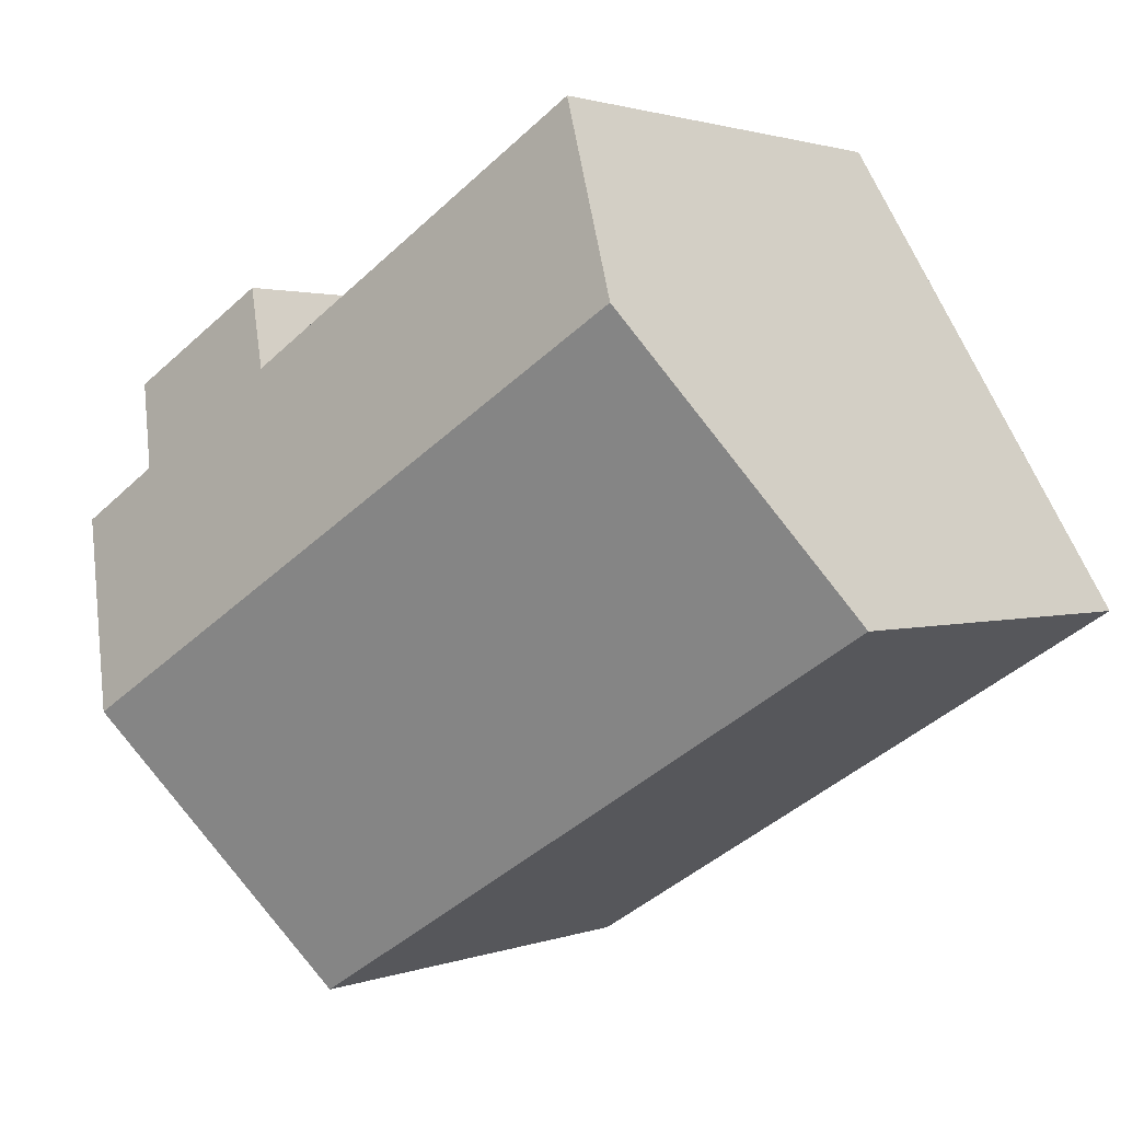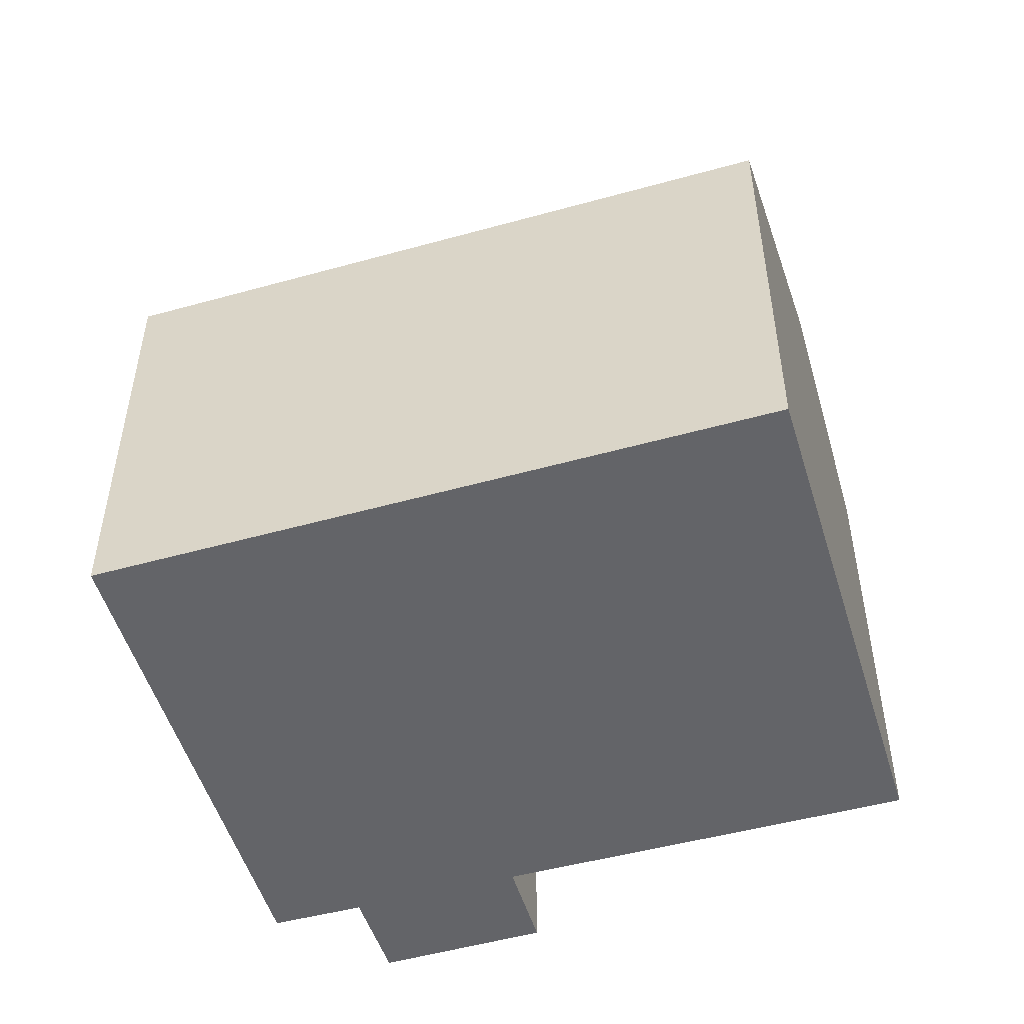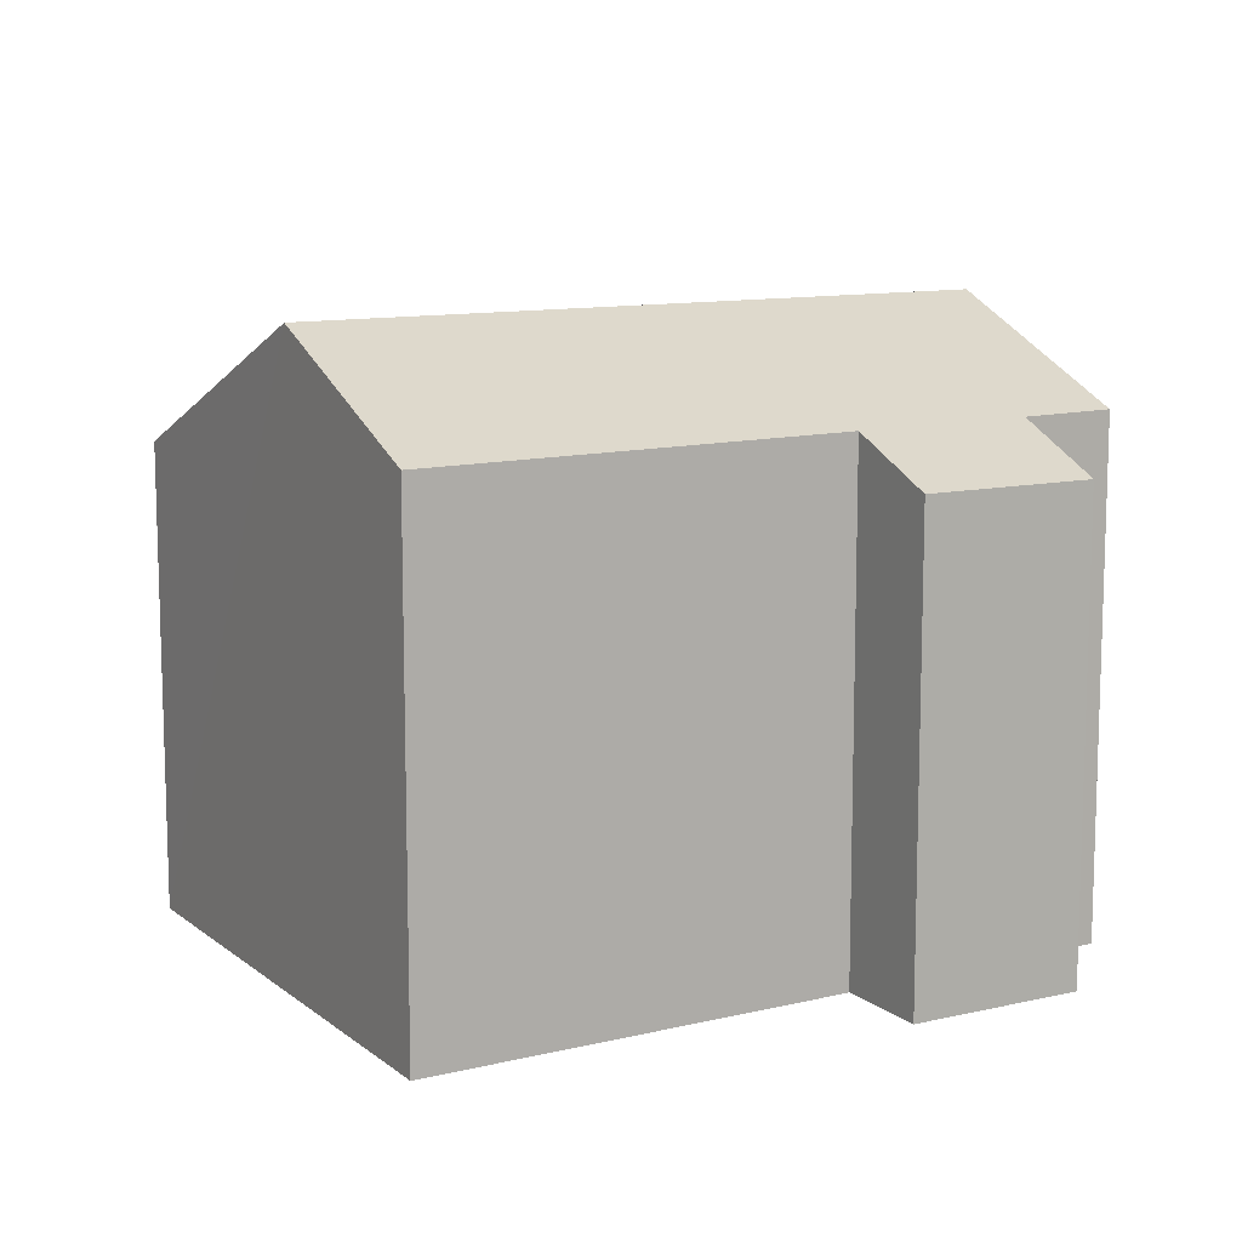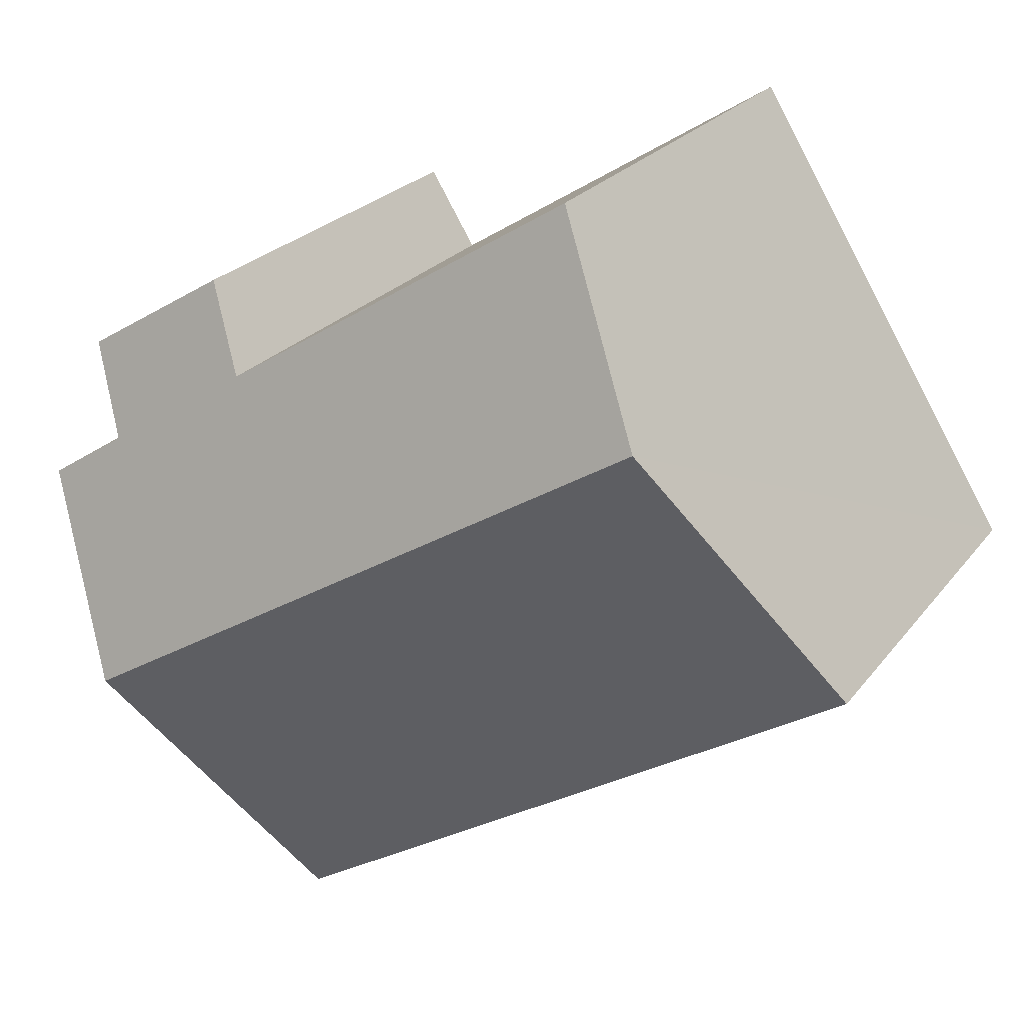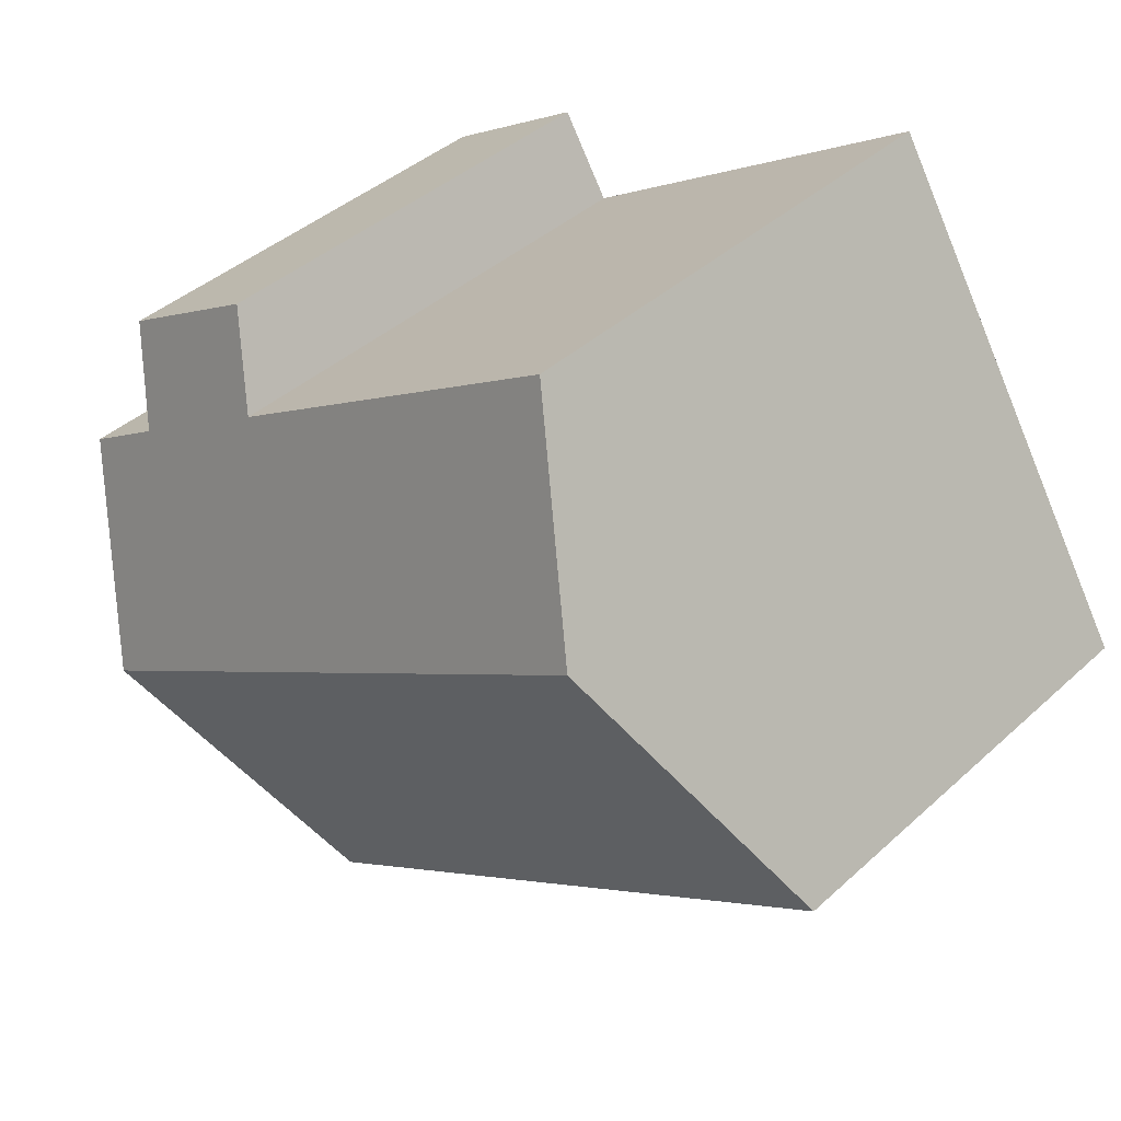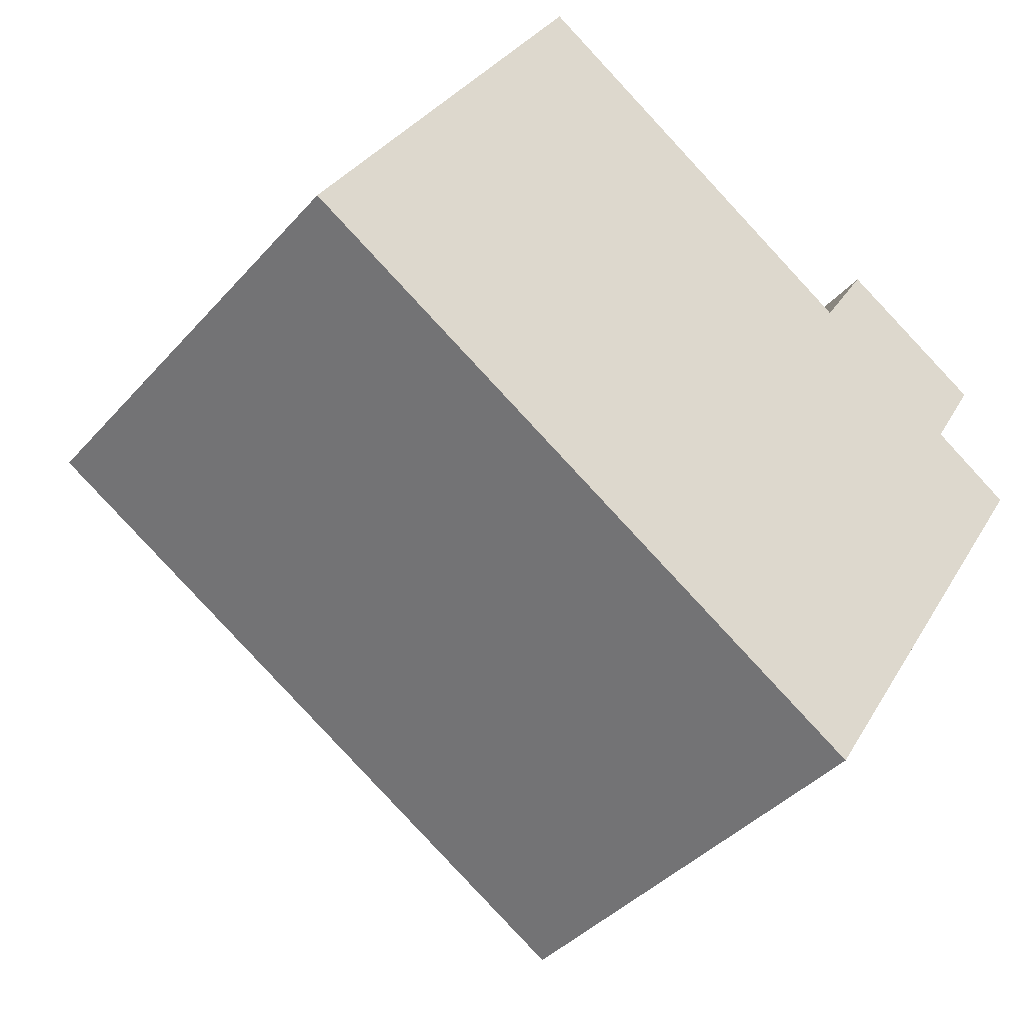
<metadata>
{"format":"obj","ext":"obj","renderer":"f3d","projection":"perspective","resolution":1024,"background":"white","views":[{"elev":1.6,"azim":-143.0,"up":"+Z"},{"elev":-51.3,"azim":-131.7,"up":"+Y"},{"elev":11.3,"azim":1.6,"up":"+Y"},{"elev":23.5,"azim":-152.5,"up":"+Z"},{"elev":40.5,"azim":-138.0,"up":"+Z"},{"elev":-39.8,"azim":-36.8,"up":"+Z"}]}
</metadata>
<code>
v  19.43 10.47 5.127
v  14.81 11.43 5.335
v  15.97 10.48 7.214
v  3.788 13.59 6.212
v  6.45 11.39 10.58
v  17.55 13.59 -2.206
v  18.28 11.45 3.17
v  20.15 11.47 1.98
v  13.71 10.46 -8.386
v  0 10.46 6.403e-16
v  0 0 0
v  6.45 -6.478e-16 10.58
v  3.788 -3.804e-16 6.212
v  14.81 -3.267e-16 5.335
v  15.97 -4.417e-16 7.214
v  19.43 -3.139e-16 5.127
v  20.15 -1.212e-16 1.98
v  18.28 -1.941e-16 3.17
v  13.71 5.135e-16 -8.386
v  17.55 1.351e-16 -2.206
g defaultobject
f 1 2 3
f 2 4 5
f 4 2 6
f 6 2 7
f 7 2 1
f 6 7 8
f 9 4 6
f 4 9 10
f 11 4 10
f 4 11 5
f 5 11 12
f 12 11 13
f 14 3 2
f 3 14 15
f 5 14 2
f 14 5 12
f 15 1 3
f 1 15 16
f 7 17 8
f 17 7 18
f 1 18 7
f 18 1 16
f 8 9 6
f 9 8 17
f 9 17 19
f 19 17 20
f 19 10 9
f 10 19 11
f 15 18 16
f 18 20 17
f 20 18 15
f 20 15 14
f 20 14 19
f 19 14 12
f 19 12 13
f 19 13 11

</code>
